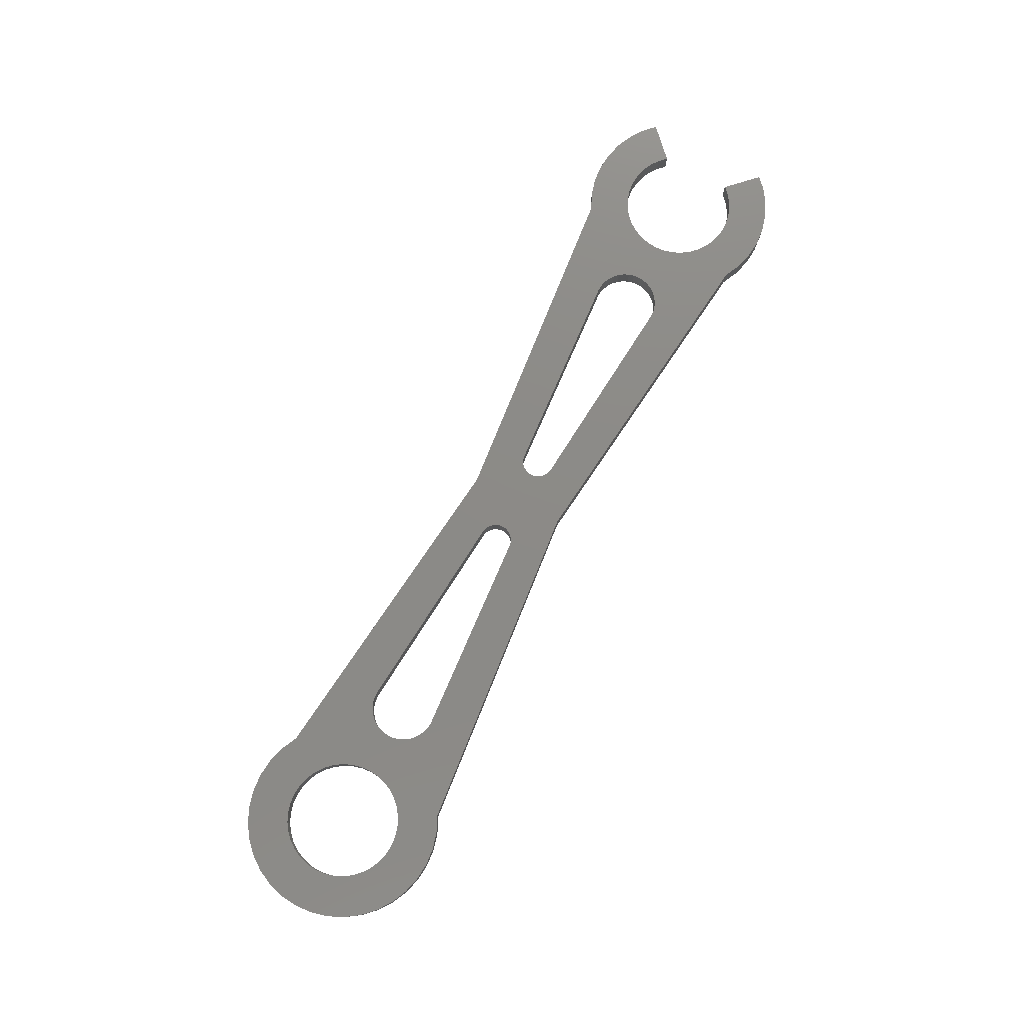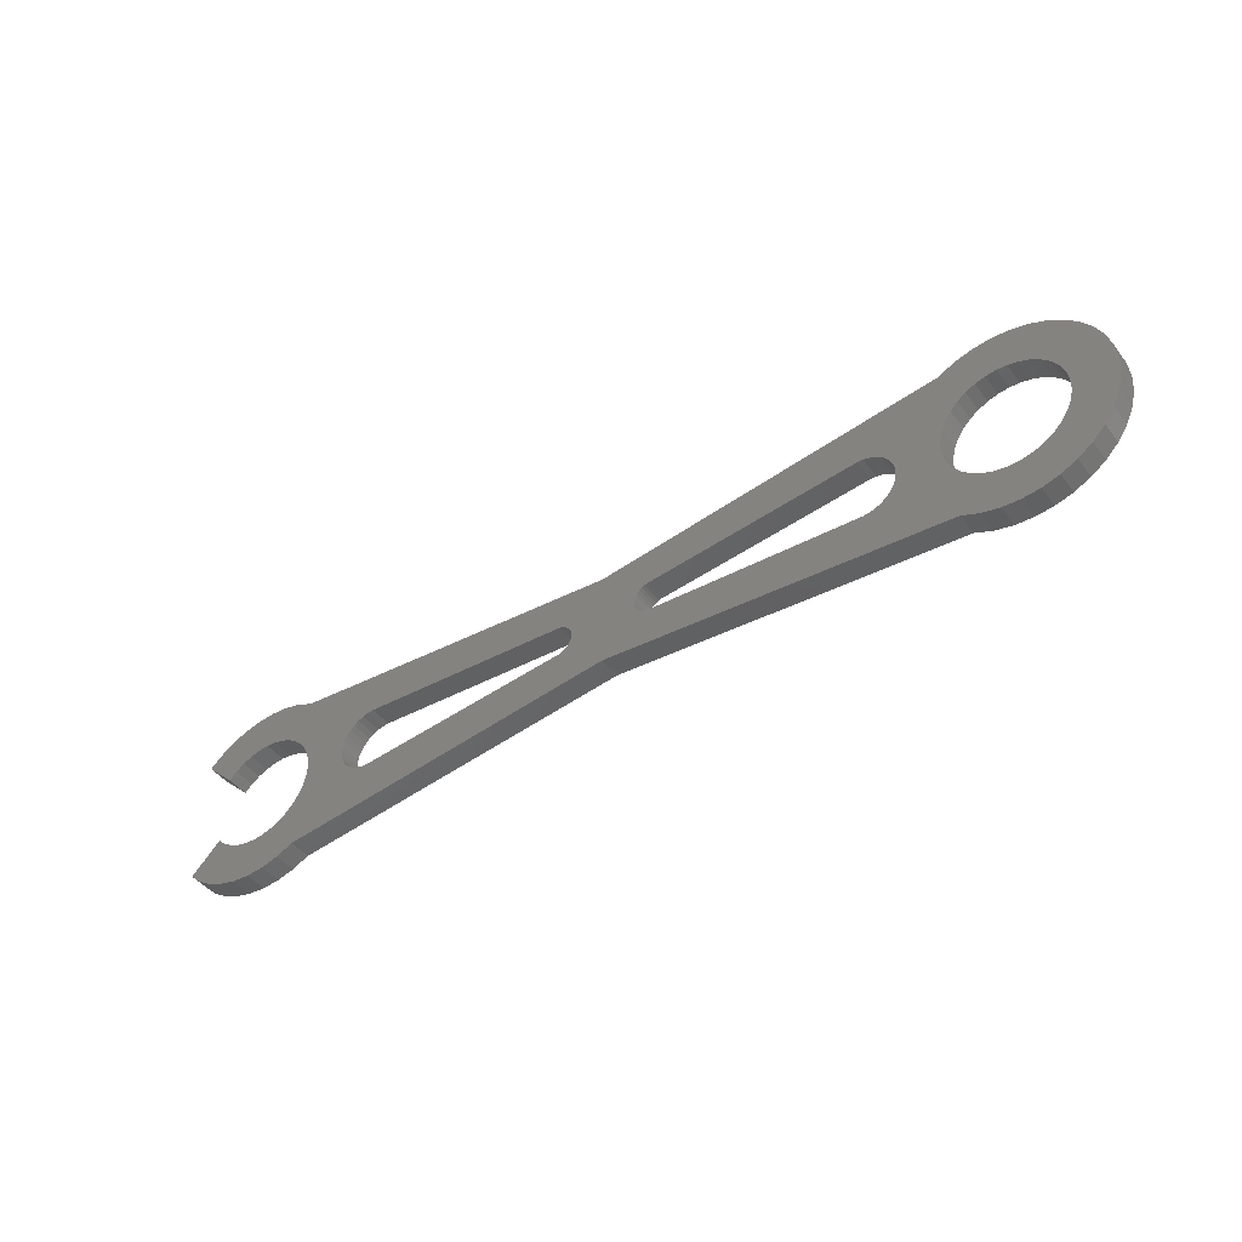
<metadata>
{"format":"stl","ext":"stl","renderer":"f3d","projection":"perspective","resolution":1024,"background":"white","views":[{"elev":77.0,"azim":118.0,"up":"+Z"},{"elev":-45.5,"azim":35.2,"up":"+Y"}]}
</metadata>
<code>
# stl→obj: 384 verts, 776 faces
v -42.18 6 0
v -42.18 6 2
v -41.29 6.894 0
v -41.29 6.894 2
v -39.53 3.356 0
v -39.53 3.356 2
v -40 7.794 0
v -38.58 8.457 0
v -37.06 8.863 0
v -39.52 3.375 0
v -35.5 9 0
v -38.87 4.022 0
v -33.94 8.863 0
v -38.12 4.547 0
v -32.42 8.457 0
v -36.41 5.17 0
v -31 7.794 0
v -32.13 4.022 0
v -30.96 7.763 0
v 7.568e-17 4.514 0
v 30.72 7.739 0
v 30.8 7.794 0
v 32.22 8.457 0
v 33.74 8.863 0
v 35.3 9 0
v 36.86 8.863 0
v 38.38 8.457 0
v 39.8 7.794 0
v 41.09 6.894 0
v 42.19 5.785 0
v 37.92 4.547 0
v 43.09 4.5 0
v -35.5 5.25 0
v 39.32 3.375 0
v 43.76 3.078 0
v 40.23 1.796 0
v 44.16 1.563 0
v 40.47 0.9117 0
v 44.3 0 0
v 40.47 -0.9117 0
v 44.16 -1.563 0
v 39.85 -2.625 0
v 43.76 -3.078 0
v 38.67 -4.022 0
v 43.09 -4.5 0
v 37.92 -4.547 0
v 42.19 -5.785 0
v 35.3 -5.25 0
v 41.09 -6.894 0
v -4.5 -1.5 0
v 39.8 -7.794 0
v 30.8 -7.794 0
v 38.38 -8.457 0
v 36.86 -8.863 0
v 32.22 -8.457 0
v 35.3 -9 0
v 30.72 -7.739 0
v -31.48 3.375 0
v -25 2.598 0
v -25.43 2.298 0
v 3.351 -0.9642 0
v -3.023 -0.2605 0
v 3.201 -0.75 0
v -39.53 -3.356 0
v -38.58 -8.457 0
v -40 -7.794 0
v -32.88 -4.547 0
v -7.568e-17 -4.514 0
v -30.96 -7.763 0
v -30.57 1.796 0
v -26.45 0.5209 0
v -30.33 0.9117 0
v -31 -7.794 0
v -34.59 -5.17 0
v -32.42 -8.457 0
v -35.5 -5.25 0
v -33.94 -8.863 0
v -36.41 -5.17 0
v -37.3 -4.933 0
v -35.5 -9 0
v -38.12 -4.547 0
v -37.06 -8.863 0
v -38.87 -4.022 0
v -39.52 -3.375 0
v -33.7 -4.933 0
v -26.1 1.5 0
v -30.95 2.625 0
v -25.8 1.928 0
v -32.13 -4.022 0
v 3.536 1.149 0
v -3.987 1.41 0
v -4.24 1.477 0
v -31.48 -3.375 0
v -30.95 -2.625 0
v -23.5 -3 0
v -41.29 -6.894 0
v -42.18 -6 0
v -3.09 0.513 0
v 3 0 0
v -3.023 0.2605 0
v -32.88 4.547 0
v -33.7 4.933 0
v -34.59 5.17 0
v -37.3 4.933 0
v -4.5 1.5 0
v -26.5 0 0
v -26.32 -1.026 0
v -30.25 0 0
v -26.45 -0.5209 0
v -26.1 -1.5 0
v -30.33 -0.9117 0
v -25.43 -2.298 0
v -30.57 -1.796 0
v -25.8 -1.928 0
v -25 -2.598 0
v -24.53 -2.819 0
v -24.02 -2.954 0
v -4.24 -1.477 0
v -3.987 -1.41 0
v -3.75 -1.299 0
v 26.25 0.5209 0
v 30.05 0 0
v 26.3 0 0
v 30.13 0.9117 0
v 26.12 1.026 0
v 25.9 1.5 0
v -24.53 2.819 0
v 3.023 -0.2605 0
v 3.023 0.2605 0
v -3.201 0.75 0
v 3.09 0.513 0
v 30.37 -1.796 0
v 26.12 -1.026 0
v 30.13 -0.9117 0
v -26.32 1.026 0
v 37.1 -4.933 0
v 36.21 -5.17 0
v -23.5 3 0
v 23.3 3 0
v 4.24 1.477 0
v 4.5 1.5 0
v 3.09 -0.513 0
v -3 0 0
v 31.93 -4.022 0
v 23.3 -3 0
v 23.82 -2.954 0
v -3.09 -0.513 0
v 3.987 -1.41 0
v 3.75 -1.299 0
v 3.536 -1.149 0
v 32.67 -4.547 0
v 4.5 -1.5 0
v -24.02 2.954 0
v 31.28 3.375 0
v 33.5 -4.933 0
v -3.536 -1.149 0
v -3.351 -0.9642 0
v 24.8 -2.598 0
v 31.28 -3.375 0
v 24.33 -2.819 0
v 4.24 -1.477 0
v 30.75 -2.625 0
v 25.6 -1.928 0
v 25.9 -1.5 0
v 30.37 1.796 0
v 25.23 2.298 0
v 30.75 2.625 0
v 3.75 1.299 0
v 31.93 4.022 0
v -3.351 0.9642 0
v 3.201 0.75 0
v 3.987 1.41 0
v 3.351 0.9642 0
v -3.75 1.299 0
v -3.536 1.149 0
v 26.25 -0.5209 0
v 25.23 -2.298 0
v 39.32 -3.375 0
v 34.39 -5.17 0
v -3.201 -0.75 0
v 40.23 -1.796 0
v 25.6 1.928 0
v 40.55 0 0
v 39.85 2.625 0
v 38.67 4.022 0
v 24.33 2.819 0
v 23.82 2.954 0
v 37.1 4.933 0
v 33.5 4.933 0
v 34.39 5.17 0
v 36.21 5.17 0
v 35.3 5.25 0
v 32.67 4.547 0
v 24.8 2.598 0
v 33.74 -8.863 0
v -40 7.794 2
v -33.7 -4.933 2
v -38.58 -8.457 2
v -32.88 -4.547 2
v -38.87 4.022 2
v -39.52 3.375 2
v -38.12 4.547 2
v -37.3 4.933 2
v -36.41 5.17 2
v -35.5 5.25 2
v -34.59 5.17 2
v -23.5 3 2
v 39.32 -3.375 2
v 38.67 -4.022 2
v 43.09 -4.5 2
v -24.02 2.954 2
v -33.7 4.933 2
v -25.43 2.298 2
v -32.88 4.547 2
v -32.13 4.022 2
v -25.8 1.928 2
v -31.48 3.375 2
v -30.95 2.625 2
v -26.32 1.026 2
v -30.57 1.796 2
v -26.45 0.5209 2
v -30.33 0.9117 2
v -26.45 -0.5209 2
v -30.25 0 2
v -26.32 -1.026 2
v -30.33 -0.9117 2
v -31 -7.794 2
v -30.57 -1.796 2
v -32.42 -8.457 2
v -30.95 -2.625 2
v -33.94 -8.863 2
v -31.48 -3.375 2
v -35.5 -9 2
v -32.13 -4.022 2
v -37.06 -8.863 2
v -34.59 -5.17 2
v -40 -7.794 2
v -35.5 -5.25 2
v -42.18 -6 2
v -36.41 -5.17 2
v -37.3 -4.933 2
v -38.12 -4.547 2
v -38.87 -4.022 2
v -39.52 -3.375 2
v -39.53 -3.356 2
v 3 0 2
v -3.75 1.299 2
v -3.536 1.149 2
v -41.29 -6.894 2
v 30.8 -7.794 2
v 32.22 -8.457 2
v 30.72 -7.739 2
v -30.96 -7.763 2
v 3.023 0.2605 2
v 3.09 0.513 2
v -4.24 1.477 2
v -30.96 7.763 2
v -31 7.794 2
v 33.74 -8.863 2
v 35.3 -9 2
v 36.86 -8.863 2
v 23.3 -3 2
v 39.8 -7.794 2
v 41.09 -6.894 2
v 7.568e-17 4.514 2
v 4.24 -1.477 2
v 3.987 -1.41 2
v -3.023 -0.2605 2
v 32.22 8.457 2
v 30.8 7.794 2
v 38.38 8.457 2
v 36.86 8.863 2
v 35.3 9 2
v 33.74 8.863 2
v 30.72 7.739 2
v 41.09 6.894 2
v 39.8 7.794 2
v 35.3 5.25 2
v 36.21 5.17 2
v 42.19 5.785 2
v -32.42 8.457 2
v -33.94 8.863 2
v -35.5 9 2
v -37.06 8.863 2
v -38.58 8.457 2
v -26.5 0 2
v -26.1 1.5 2
v 25.9 1.5 2
v 26.12 1.026 2
v 30.13 0.9117 2
v -25 2.598 2
v -3.536 -1.149 2
v -3.75 -1.299 2
v -24.53 2.819 2
v -3.351 -0.9642 2
v -4.5 1.5 2
v 3.201 0.75 2
v 3.351 0.9642 2
v -3.987 1.41 2
v 3.023 -0.2605 2
v -3.351 0.9642 2
v -3.201 0.75 2
v 3.09 -0.513 2
v -3.09 0.513 2
v 23.82 2.954 2
v 30.75 2.625 2
v 23.3 3 2
v 3.536 -1.149 2
v -3.023 0.2605 2
v -3 0 2
v 38.38 -8.457 2
v 4.5 1.5 2
v -3.09 -0.513 2
v -3.201 -0.75 2
v -26.1 -1.5 2
v -3.987 -1.41 2
v -7.568e-17 -4.514 2
v -4.24 -1.477 2
v 26.25 0.5209 2
v 26.3 0 2
v 30.05 0 2
v -4.5 -1.5 2
v -23.5 -3 2
v -25 -2.598 2
v -25.43 -2.298 2
v -24.02 -2.954 2
v -24.53 -2.819 2
v -25.8 -1.928 2
v 3.75 -1.299 2
v 33.5 -4.933 2
v 32.67 -4.547 2
v 40.47 0.9117 2
v 40.55 0 2
v 44.3 0 2
v 31.93 -4.022 2
v 24.33 -2.819 2
v 31.28 3.375 2
v 31.93 4.022 2
v 3.536 1.149 2
v 3.75 1.299 2
v 3.987 1.41 2
v 4.24 1.477 2
v 3.201 -0.75 2
v 39.85 -2.625 2
v 43.76 -3.078 2
v 26.12 -1.026 2
v 25.9 -1.5 2
v 30.37 -1.796 2
v 30.37 1.796 2
v 24.8 2.598 2
v 25.23 2.298 2
v 40.23 1.796 2
v 44.16 1.563 2
v 25.6 1.928 2
v 40.47 -0.9117 2
v 40.23 -1.796 2
v 44.16 -1.563 2
v 30.13 -0.9117 2
v 26.25 -0.5209 2
v 3.351 -0.9642 2
v 30.75 -2.625 2
v 25.6 -1.928 2
v 31.28 -3.375 2
v 24.8 -2.598 2
v 4.5 -1.5 2
v 24.33 2.819 2
v 39.85 2.625 2
v 38.67 4.022 2
v 39.32 3.375 2
v 43.76 3.078 2
v 37.1 4.933 2
v 37.92 4.547 2
v 43.09 4.5 2
v 37.1 -4.933 2
v 36.21 -5.17 2
v 42.19 -5.785 2
v 37.92 -4.547 2
v 23.82 -2.954 2
v 35.3 -5.25 2
v 34.39 -5.17 2
v 25.23 -2.298 2
v 34.39 5.17 2
v 33.5 4.933 2
v 32.67 4.547 2
f 1 2 3
f 3 2 4
f 5 6 2
f 1 5 2
f 1 3 5
f 5 3 7
f 5 7 8
f 5 8 9
f 10 9 11
f 12 11 13
f 14 13 15
f 16 15 17
f 18 19 20
f 21 22 23
f 21 23 24
f 21 24 25
f 21 25 26
f 21 26 27
f 21 27 20
f 20 27 28
f 20 28 29
f 20 29 30
f 31 30 32
f 16 19 33
f 34 32 35
f 36 35 37
f 38 37 39
f 40 39 41
f 42 41 43
f 44 43 45
f 46 45 47
f 48 47 49
f 50 49 51
f 52 53 54
f 55 54 56
f 52 54 55
f 57 53 52
f 58 59 60
f 61 62 63
f 64 65 66
f 67 68 69
f 70 71 72
f 67 69 73
f 74 75 76
f 76 77 78
f 79 80 81
f 81 82 83
f 82 65 64
f 82 64 84
f 82 84 83
f 80 82 81
f 77 80 79
f 77 79 78
f 75 77 76
f 67 73 85
f 73 75 74
f 73 74 85
f 86 87 88
f 89 68 67
f 90 91 92
f 93 68 89
f 94 68 93
f 95 68 94
f 50 53 57
f 64 96 97
f 98 99 100
f 101 19 18
f 16 17 19
f 102 19 101
f 103 19 102
f 33 19 103
f 50 57 68
f 104 15 16
f 14 15 104
f 12 13 14
f 90 92 105
f 10 11 12
f 5 9 10
f 106 72 71
f 107 108 109
f 72 106 108
f 106 109 108
f 110 111 107
f 108 107 111
f 112 113 114
f 111 110 113
f 110 114 113
f 50 51 53
f 113 112 94
f 112 115 94
f 115 116 94
f 116 117 94
f 117 95 94
f 118 49 50
f 119 49 118
f 120 49 119
f 121 122 123
f 124 125 126
f 58 127 59
f 128 100 99
f 129 130 131
f 132 133 134
f 135 70 86
f 88 87 60
f 71 70 135
f 136 47 137
f 138 58 139
f 64 66 96
f 138 140 105
f 138 141 140
f 142 143 128
f 100 128 143
f 144 145 146
f 62 61 147
f 148 147 149
f 147 150 149
f 145 151 152
f 141 138 139
f 58 138 153
f 58 153 127
f 139 58 154
f 46 47 136
f 155 156 157
f 158 159 160
f 155 161 152
f 150 147 61
f 155 152 151
f 63 143 142
f 162 163 164
f 132 164 133
f 162 164 132
f 122 125 124
f 134 123 122
f 165 166 167
f 90 105 168
f 154 58 169
f 50 68 95
f 131 170 171
f 140 172 105
f 172 168 105
f 173 174 90
f 91 90 174
f 171 175 174
f 134 176 123
f 175 171 170
f 171 174 173
f 170 131 130
f 122 121 125
f 162 177 163
f 42 43 178
f 159 158 162
f 177 162 158
f 169 18 20
f 151 145 144
f 48 49 179
f 156 155 179
f 156 179 49
f 137 47 48
f 155 180 161
f 155 157 180
f 44 45 46
f 178 43 44
f 144 146 160
f 144 160 159
f 181 41 42
f 40 41 181
f 165 182 166
f 183 39 40
f 38 39 183
f 36 37 38
f 184 35 36
f 34 35 184
f 185 32 34
f 31 32 185
f 167 186 187
f 188 30 31
f 189 20 190
f 191 30 188
f 192 30 191
f 20 30 192
f 20 192 190
f 193 20 189
f 169 20 193
f 167 139 154
f 167 187 139
f 169 58 18
f 194 167 166
f 167 194 186
f 182 165 126
f 55 56 195
f 143 63 62
f 156 49 120
f 176 134 133
f 99 130 129
f 99 98 130
f 147 148 161
f 124 126 165
f 147 161 180
f 87 86 70
f 58 60 87
f 3 4 7
f 7 4 196
f 197 198 199
f 4 2 6
f 200 4 201
f 201 4 6
f 202 4 200
f 203 4 202
f 204 4 203
f 205 4 204
f 206 4 205
f 207 4 206
f 208 209 210
f 211 206 212
f 213 214 215
f 213 212 214
f 216 217 218
f 219 218 220
f 221 220 222
f 223 222 224
f 225 224 226
f 227 226 228
f 229 228 230
f 231 230 232
f 233 232 234
f 235 234 199
f 236 237 197
f 238 239 236
f 240 239 238
f 241 239 240
f 242 239 241
f 243 239 242
f 244 239 243
f 245 239 244
f 246 247 248
f 239 249 236
f 249 237 236
f 237 198 197
f 198 235 199
f 235 233 234
f 233 231 232
f 250 251 252
f 231 229 230
f 229 227 228
f 227 253 226
f 254 255 256
f 257 258 4
f 251 259 252
f 259 260 252
f 260 261 252
f 262 263 264
f 265 257 4
f 266 267 268
f 225 223 224
f 269 270 271
f 272 273 274
f 275 276 277
f 271 272 269
f 277 271 270
f 277 270 275
f 278 279 280
f 258 281 4
f 281 282 4
f 282 283 4
f 283 284 4
f 284 285 4
f 285 196 4
f 286 222 223
f 221 219 220
f 287 216 218
f 287 218 219
f 288 289 290
f 216 215 217
f 213 291 212
f 211 207 206
f 292 293 252
f 291 294 212
f 294 211 212
f 295 292 252
f 296 256 4
f 297 298 4
f 254 299 247
f 300 301 302
f 303 302 304
f 305 306 307
f 308 309 310
f 311 263 268
f 312 265 4
f 261 311 313
f 312 307 265
f 261 313 314
f 315 225 226
f 293 316 252
f 317 252 316
f 317 316 318
f 319 320 321
f 317 318 322
f 303 300 302
f 253 317 323
f 324 325 226
f 253 323 326
f 253 327 226
f 253 326 327
f 325 328 226
f 327 324 226
f 328 315 226
f 300 246 248
f 246 254 247
f 286 221 222
f 329 308 310
f 330 331 262
f 332 333 334
f 256 297 4
f 331 335 336
f 337 338 265
f 298 339 4
f 339 340 4
f 340 341 4
f 341 342 4
f 343 304 309
f 342 312 4
f 344 208 345
f 306 337 307
f 346 347 348
f 349 350 351
f 352 332 353
f 290 354 288
f 355 356 357
f 358 320 359
f 360 343 309
f 361 347 362
f 363 361 362
f 335 364 336
f 255 297 256
f 254 256 299
f 266 263 365
f 267 329 310
f 268 263 266
f 322 323 317
f 348 359 346
f 360 309 308
f 348 358 359
f 321 289 319
f 321 290 289
f 349 305 366
f 300 248 301
f 349 366 350
f 262 365 263
f 367 352 353
f 307 337 265
f 368 369 370
f 349 306 305
f 371 372 373
f 372 368 373
f 373 280 279
f 373 279 371
f 369 367 370
f 370 373 368
f 353 370 367
f 358 321 320
f 334 353 332
f 290 351 354
f 357 334 333
f 290 349 351
f 357 333 355
f 356 344 345
f 345 357 356
f 343 303 304
f 374 375 376
f 210 345 208
f 361 348 347
f 376 210 209
f 376 209 377
f 331 378 262
f 264 376 375
f 331 336 378
f 264 375 379
f 264 380 262
f 264 379 380
f 380 330 262
f 363 362 381
f 335 363 381
f 335 381 364
f 377 374 376
f 216 213 215
f 274 269 272
f 275 280 276
f 275 278 280
f 275 382 278
f 275 383 382
f 275 384 383
f 275 338 384
f 275 265 338
f 310 268 267
f 268 313 311
f 314 252 261
f 314 295 252
f 207 296 4
f 10 201 6
f 5 10 6
f 12 200 201
f 10 12 201
f 14 202 200
f 12 14 200
f 104 203 202
f 14 104 202
f 16 204 203
f 104 16 203
f 33 205 204
f 16 33 204
f 103 206 205
f 33 103 205
f 102 212 206
f 103 102 206
f 101 214 212
f 102 101 212
f 18 215 214
f 101 18 214
f 58 217 215
f 18 58 215
f 218 217 87
f 87 217 58
f 220 218 70
f 70 218 87
f 222 220 72
f 72 220 70
f 224 222 108
f 108 222 72
f 224 108 226
f 226 108 111
f 226 111 228
f 228 111 113
f 228 113 230
f 230 113 94
f 230 94 232
f 232 94 93
f 232 93 234
f 234 93 89
f 234 89 199
f 199 89 67
f 199 67 197
f 197 67 85
f 197 85 236
f 236 85 74
f 236 74 238
f 238 74 76
f 238 76 240
f 240 76 78
f 240 78 241
f 241 78 79
f 241 79 242
f 242 79 81
f 242 81 243
f 243 81 83
f 243 83 244
f 244 83 84
f 245 244 84
f 64 245 84
f 245 64 239
f 239 64 97
f 239 97 96
f 249 239 96
f 249 96 66
f 237 249 66
f 237 66 65
f 198 237 65
f 198 65 82
f 235 198 82
f 235 82 80
f 233 235 80
f 233 80 77
f 231 233 77
f 231 77 75
f 229 231 75
f 229 75 73
f 227 229 73
f 227 73 69
f 253 227 69
f 253 69 68
f 317 253 68
f 317 68 57
f 252 317 57
f 252 57 52
f 250 252 52
f 250 52 55
f 251 250 55
f 251 55 195
f 259 251 195
f 259 195 56
f 260 259 56
f 260 56 54
f 261 260 54
f 261 54 53
f 311 261 53
f 311 53 51
f 263 311 51
f 263 51 49
f 264 263 49
f 264 49 47
f 376 264 47
f 376 47 45
f 210 376 45
f 210 45 43
f 345 210 43
f 345 43 41
f 357 345 41
f 357 41 39
f 334 357 39
f 39 37 353
f 334 39 353
f 37 35 370
f 353 37 370
f 35 32 373
f 370 35 373
f 32 30 280
f 373 32 280
f 29 276 30
f 30 276 280
f 28 277 29
f 29 277 276
f 27 271 28
f 28 271 277
f 26 272 27
f 27 272 271
f 25 273 26
f 26 273 272
f 24 274 25
f 25 274 273
f 23 269 24
f 24 269 274
f 22 270 23
f 23 270 269
f 21 275 22
f 22 275 270
f 20 265 21
f 21 265 275
f 19 257 20
f 20 257 265
f 17 258 19
f 19 258 257
f 15 281 17
f 17 281 258
f 13 282 15
f 15 282 281
f 11 283 13
f 13 283 282
f 9 284 11
f 11 284 283
f 8 285 9
f 9 285 284
f 7 196 8
f 8 196 285
f 71 221 286
f 106 71 286
f 286 223 109
f 106 286 109
f 135 219 221
f 71 135 221
f 86 287 219
f 135 86 219
f 88 216 287
f 86 88 287
f 60 213 216
f 88 60 216
f 59 291 213
f 60 59 213
f 127 294 291
f 59 127 291
f 153 211 294
f 127 153 294
f 138 207 211
f 153 138 211
f 105 296 207
f 138 105 207
f 92 256 296
f 105 92 296
f 91 299 256
f 92 91 256
f 174 247 299
f 91 174 299
f 175 248 247
f 174 175 247
f 170 301 248
f 175 170 248
f 302 301 130
f 130 301 170
f 304 302 98
f 98 302 130
f 309 304 100
f 100 304 98
f 310 309 143
f 143 309 100
f 310 143 268
f 268 143 62
f 268 62 313
f 313 62 147
f 313 147 314
f 314 147 180
f 314 180 295
f 295 180 157
f 295 157 292
f 292 157 156
f 292 156 293
f 293 156 120
f 293 120 316
f 316 120 119
f 316 119 318
f 318 119 118
f 318 118 322
f 322 118 50
f 322 50 323
f 323 50 95
f 323 95 326
f 326 95 117
f 326 117 327
f 327 117 116
f 327 116 324
f 324 116 115
f 324 115 325
f 325 115 112
f 325 112 328
f 328 112 114
f 315 328 114
f 110 315 114
f 225 315 110
f 107 225 110
f 223 225 107
f 109 223 107
f 246 300 128
f 99 246 128
f 129 254 246
f 99 129 246
f 131 255 254
f 129 131 254
f 171 297 255
f 131 171 255
f 173 298 297
f 171 173 297
f 90 339 298
f 173 90 298
f 168 340 339
f 90 168 339
f 172 341 340
f 168 172 340
f 140 342 341
f 172 140 341
f 141 312 342
f 140 141 342
f 139 307 312
f 141 139 312
f 187 305 307
f 139 187 307
f 186 366 305
f 187 186 305
f 194 350 366
f 186 194 366
f 166 351 350
f 194 166 350
f 182 354 351
f 166 182 351
f 288 354 126
f 126 354 182
f 289 288 125
f 125 288 126
f 319 289 121
f 121 289 125
f 320 319 123
f 123 319 121
f 320 123 359
f 359 123 176
f 359 176 346
f 346 176 133
f 346 133 347
f 347 133 164
f 347 164 362
f 362 164 163
f 362 163 381
f 381 163 177
f 381 177 364
f 364 177 158
f 364 158 336
f 336 158 160
f 336 160 378
f 378 160 146
f 378 146 262
f 262 146 145
f 262 145 365
f 365 145 152
f 365 152 266
f 266 152 161
f 266 161 267
f 267 161 148
f 267 148 329
f 329 148 149
f 329 149 308
f 308 149 150
f 308 150 360
f 360 150 61
f 343 360 61
f 63 343 61
f 303 343 63
f 142 303 63
f 300 303 142
f 128 300 142
f 124 290 321
f 122 124 321
f 321 358 134
f 122 321 134
f 165 349 290
f 124 165 290
f 167 306 349
f 165 167 349
f 154 337 306
f 167 154 306
f 169 338 337
f 154 169 337
f 193 384 338
f 169 193 338
f 189 383 384
f 193 189 384
f 190 382 383
f 189 190 383
f 192 278 382
f 190 192 382
f 191 279 278
f 192 191 278
f 188 371 279
f 191 188 279
f 31 372 371
f 188 31 371
f 185 368 372
f 31 185 372
f 34 369 368
f 185 34 368
f 367 369 184
f 184 369 34
f 352 367 36
f 36 367 184
f 332 352 38
f 38 352 36
f 333 332 183
f 183 332 38
f 333 183 355
f 355 183 40
f 355 40 356
f 356 40 181
f 356 181 344
f 344 181 42
f 344 42 208
f 208 42 178
f 208 178 209
f 209 178 44
f 209 44 377
f 377 44 46
f 377 46 374
f 374 46 136
f 374 136 375
f 375 136 137
f 375 137 379
f 379 137 48
f 379 48 380
f 380 48 179
f 380 179 330
f 330 179 155
f 330 155 331
f 331 155 151
f 331 151 335
f 335 151 144
f 335 144 363
f 363 144 159
f 361 363 159
f 162 361 159
f 348 361 162
f 132 348 162
f 358 348 132
f 134 358 132

</code>
